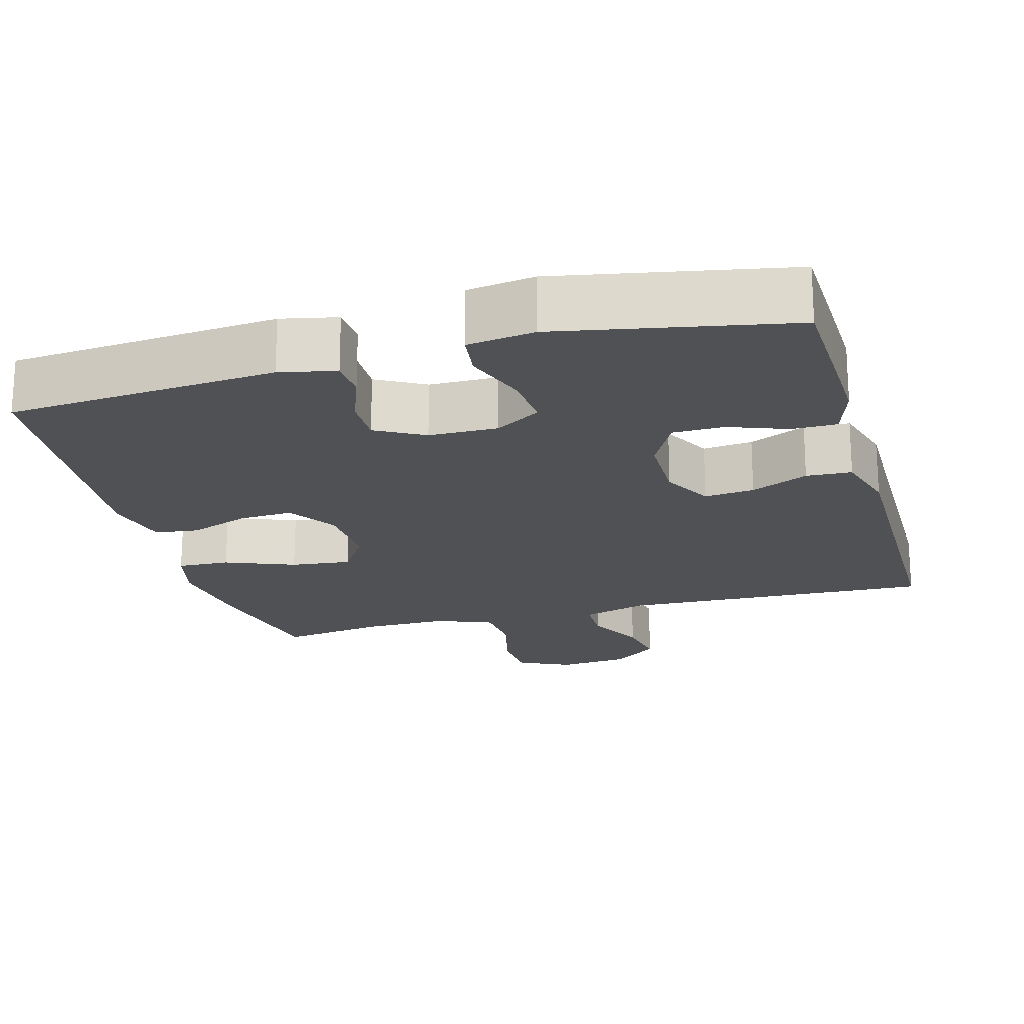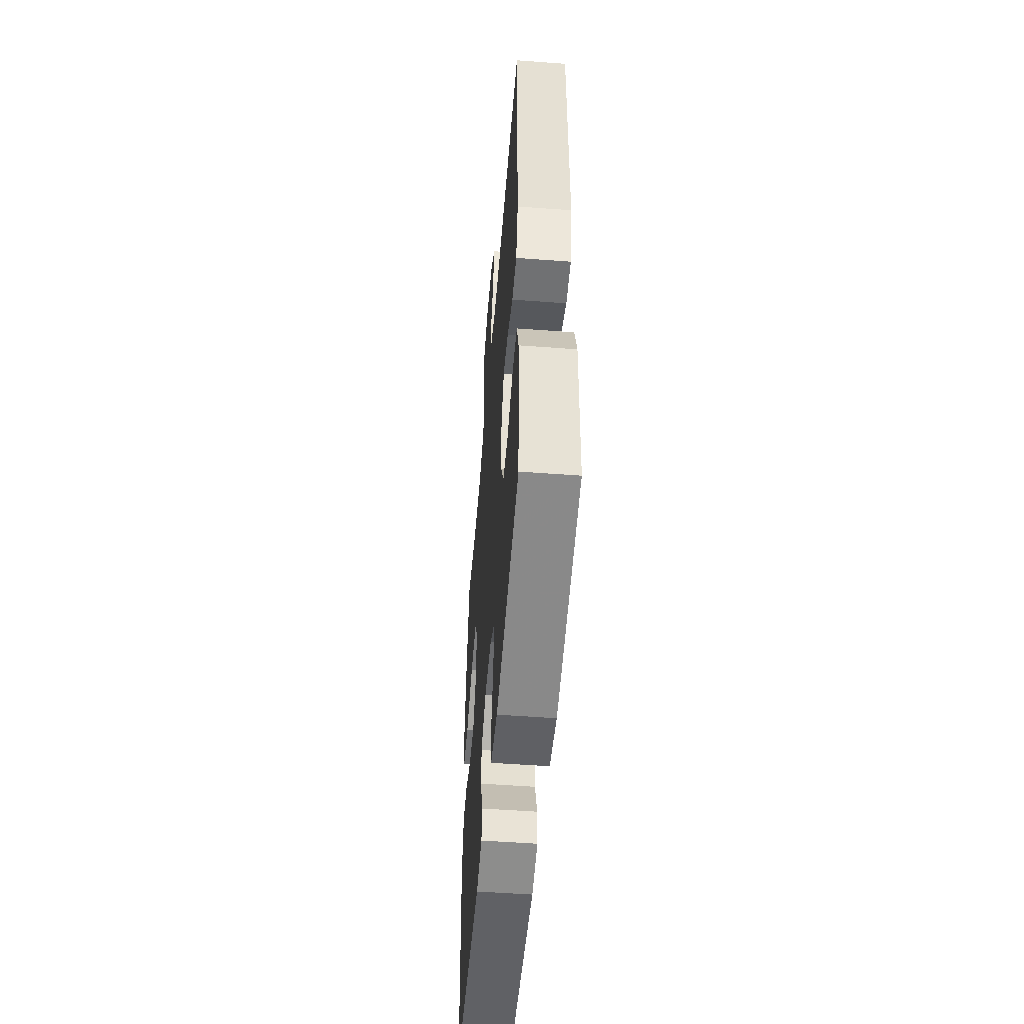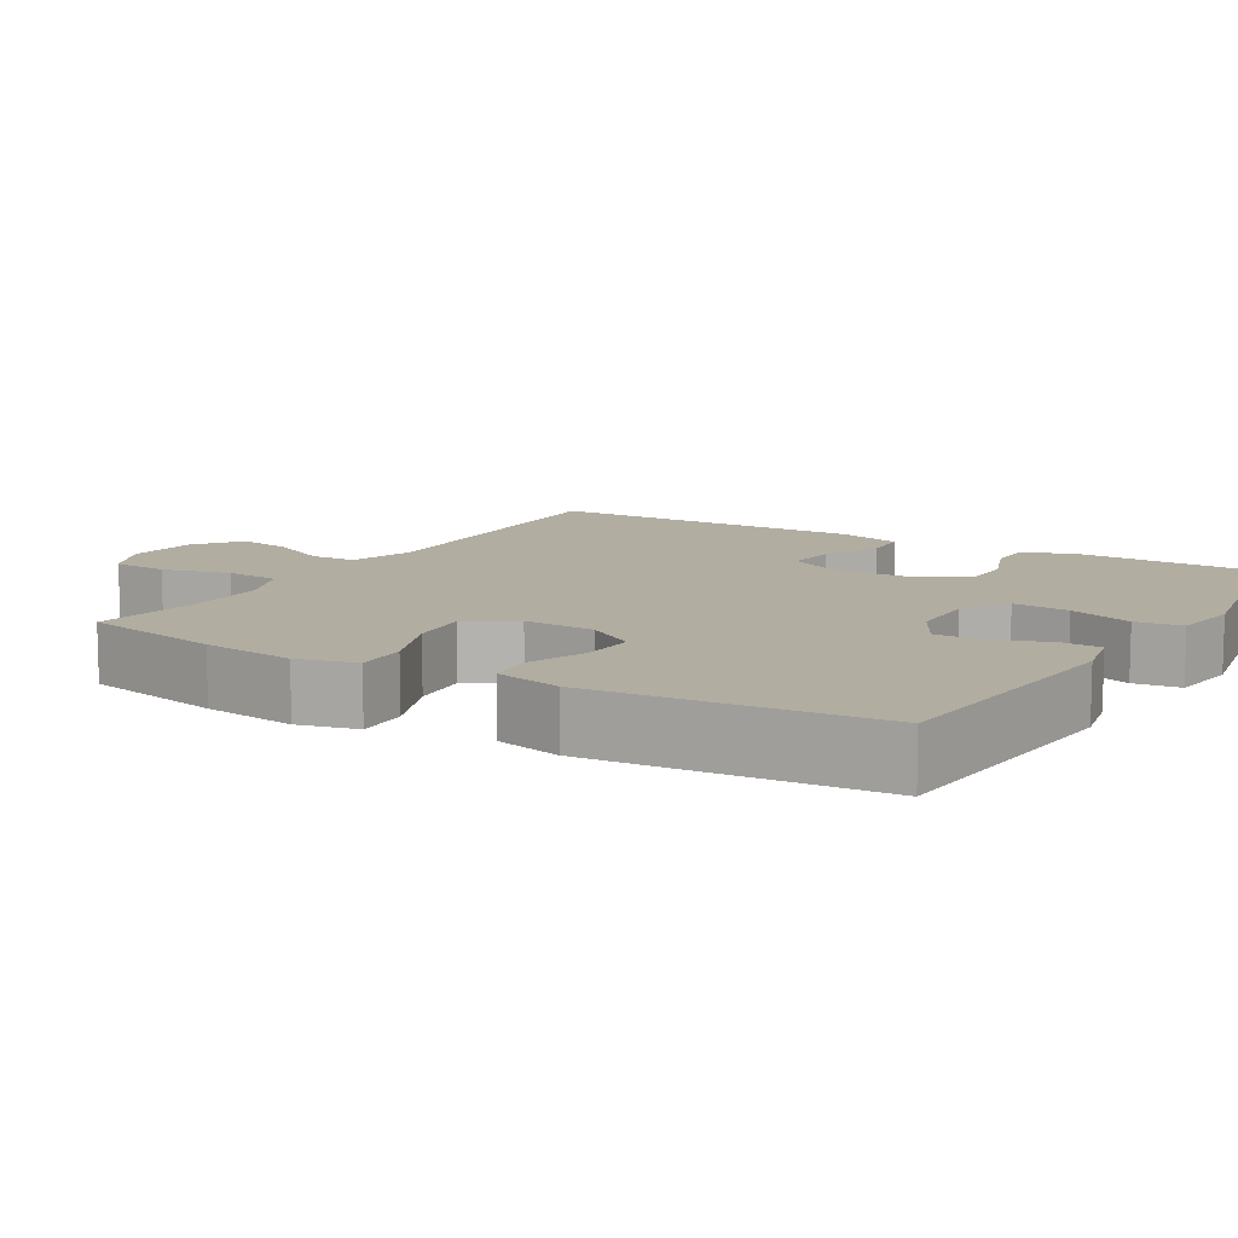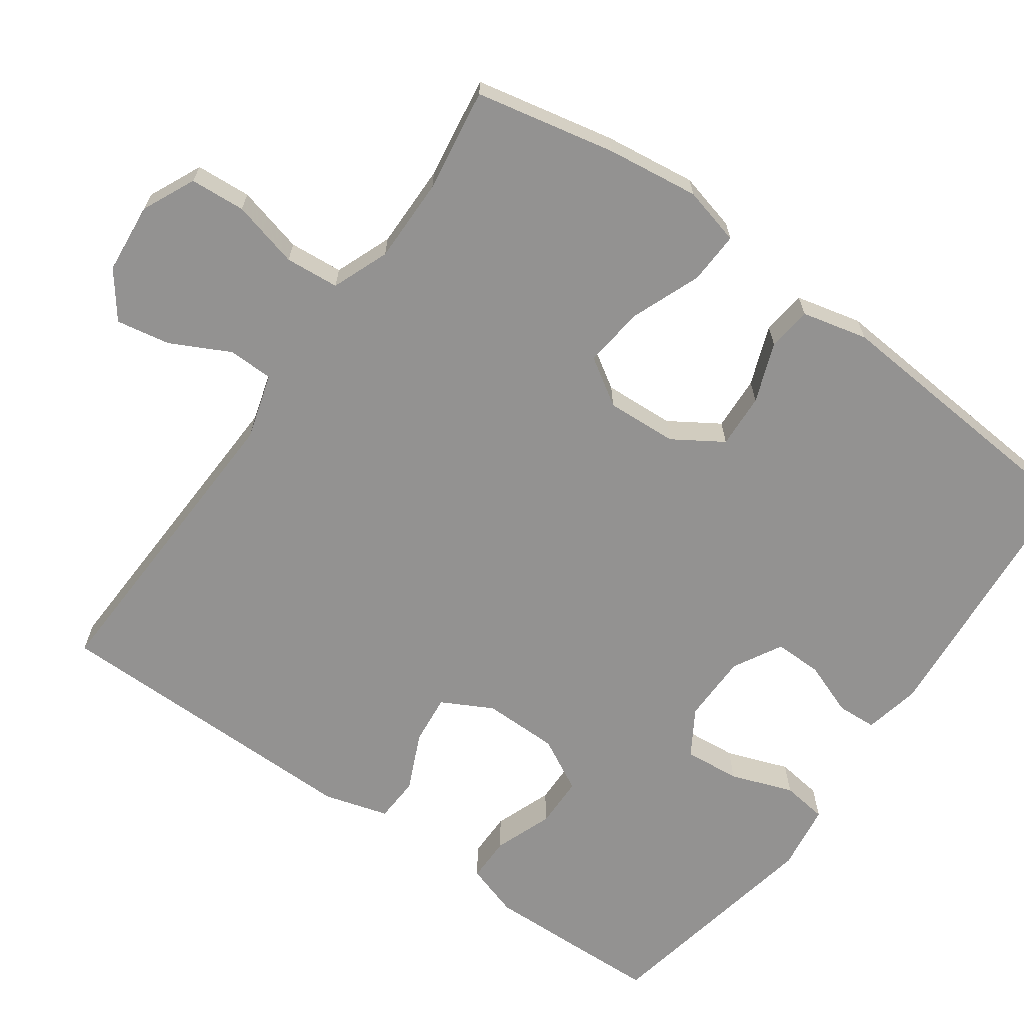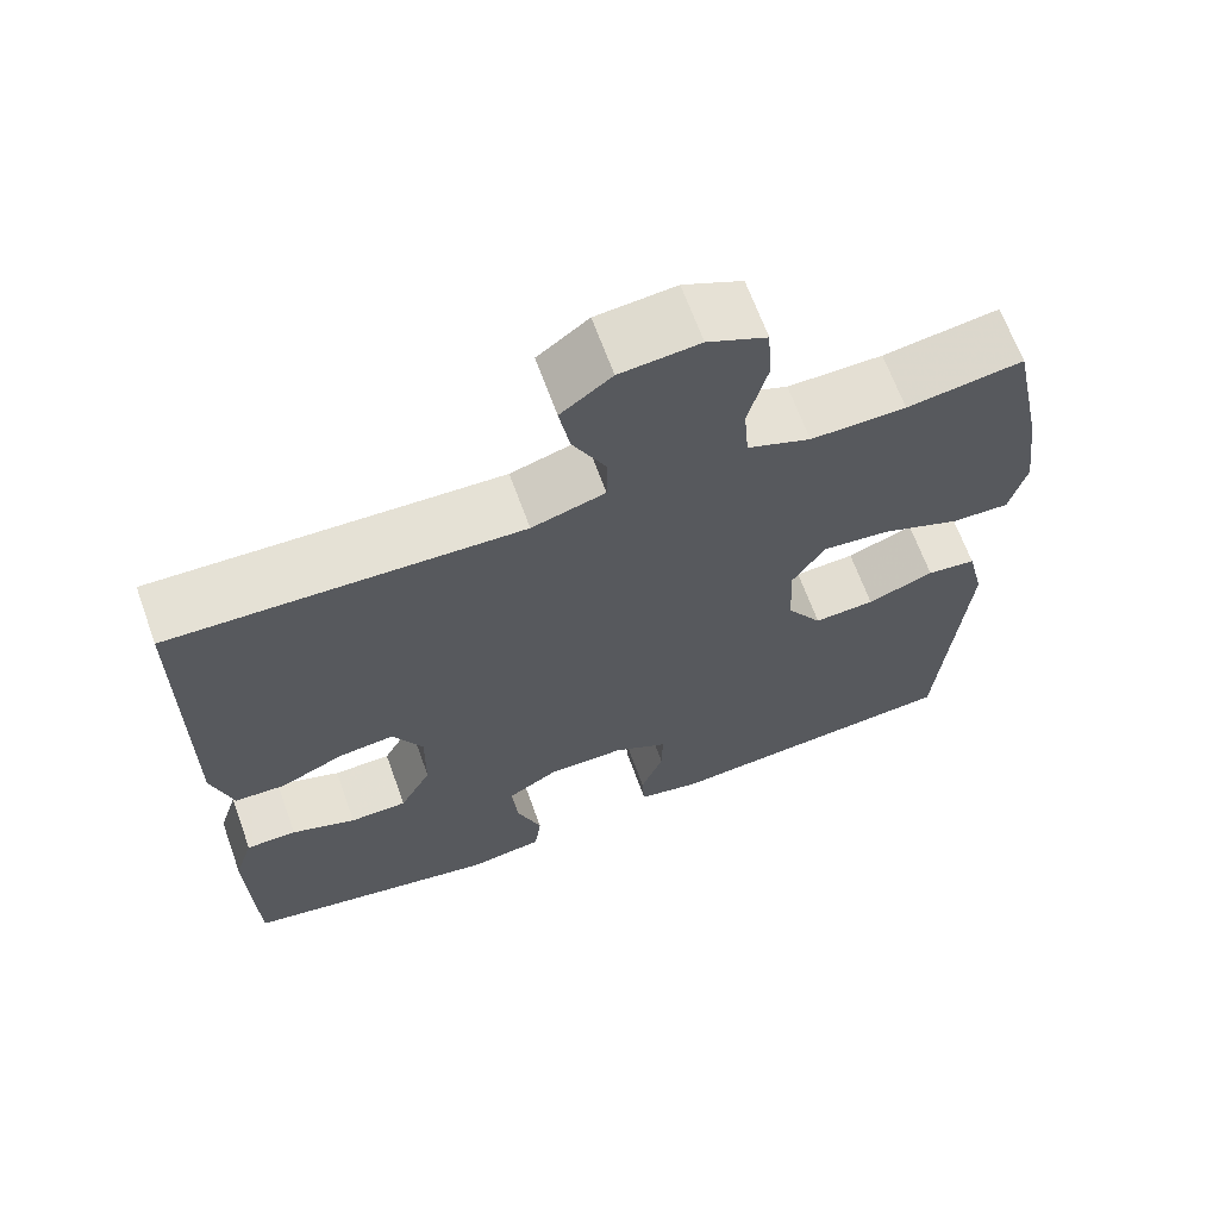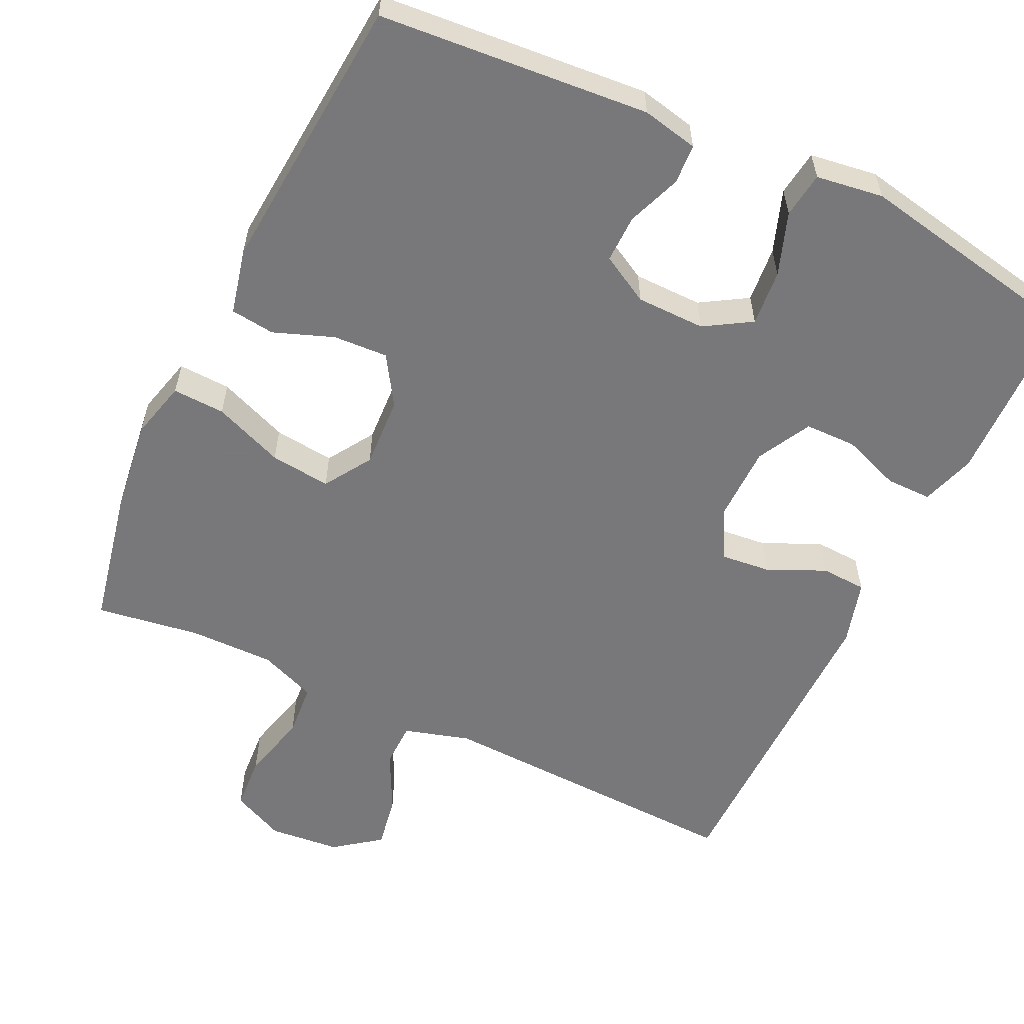
<metadata>
{"format":"obj","ext":"obj","renderer":"f3d","projection":"perspective","resolution":1024,"background":"white","views":[{"elev":-19.9,"azim":-164.5,"up":"+Y"},{"elev":-52.4,"azim":-94.6,"up":"+Z"},{"elev":10.5,"azim":120.9,"up":"+Y"},{"elev":-66.4,"azim":54.6,"up":"+Y"},{"elev":66.3,"azim":-19.9,"up":"+Z"},{"elev":-57.6,"azim":154.4,"up":"+Y"}]}
</metadata>
<code>
v -0.5 0.07 0.5
v -0.08 0.07 0.484
v 0.008 0.07 0.51
v 0.009 0.07 0.571
v -0.031 0.07 0.65
v -0.044 0.07 0.722
v 0.017 0.07 0.768
v 0.112 0.07 0.777
v 0.183 0.07 0.744
v 0.188 0.07 0.67
v 0.165 0.07 0.58
v 0.171 0.07 0.508
v 0.247 0.07 0.478
v 0.361 0.07 0.479
v 0.5 0.07 0.5
v 0.539 0.07 0.313
v 0.555 0.07 0.189
v 0.535 0.07 0.111
v 0.465 0.07 0.114
v 0.371 0.07 0.151
v 0.29 0.07 0.16
v 0.25 0.07 0.097
v 0.255 0.07 0.002
v 0.297 0.07 -0.064
v 0.37 0.07 -0.06
v 0.45 0.07 -0.03
v 0.509 0.07 -0.037
v 0.53 0.07 -0.125
v 0.5 0.07 -0.5
v 0.139 0.07 -0.53
v 0.064 0.07 -0.514
v 0.061 0.07 -0.461
v 0.088 0.07 -0.389
v 0.089 0.07 -0.325
v 0.024 0.07 -0.289
v -0.068 0.07 -0.288
v -0.13 0.07 -0.326
v -0.123 0.07 -0.401
v -0.093 0.07 -0.485
v -0.101 0.07 -0.546
v -0.191 0.07 -0.559
v -0.5 0.07 -0.5
v -0.504 0.07 -0.373
v -0.507 0.07 -0.259
v -0.484 0.07 -0.187
v -0.423 0.07 -0.187
v -0.345 0.07 -0.216
v -0.276 0.07 -0.215
v -0.238 0.07 -0.143
v -0.237 0.07 -0.042
v -0.273 0.07 0.026
v -0.34 0.07 0.019
v -0.417 0.07 -0.016
v -0.478 0.07 -0.013
v -0.503 0.07 0.074
v -0.5 0 0.5
v -0.08 0 0.484
v 0.008 0 0.51
v 0.009 0 0.571
v -0.031 0 0.65
v -0.044 0 0.722
v 0.017 0 0.768
v 0.112 0 0.777
v 0.183 0 0.744
v 0.188 0 0.67
v 0.165 0 0.58
v 0.171 0 0.508
v 0.247 0 0.478
v 0.361 0 0.479
v 0.5 0 0.5
v 0.539 0 0.313
v 0.555 0 0.189
v 0.535 0 0.111
v 0.465 0 0.114
v 0.371 0 0.151
v 0.29 0 0.16
v 0.25 0 0.097
v 0.255 0 0.002
v 0.297 0 -0.064
v 0.37 0 -0.06
v 0.45 0 -0.03
v 0.509 0 -0.037
v 0.53 0 -0.125
v 0.5 0 -0.5
v 0.139 0 -0.53
v 0.064 0 -0.514
v 0.061 0 -0.461
v 0.088 0 -0.389
v 0.089 0 -0.325
v 0.024 0 -0.289
v -0.068 0 -0.288
v -0.13 0 -0.326
v -0.123 0 -0.401
v -0.093 0 -0.485
v -0.101 0 -0.546
v -0.191 0 -0.559
v -0.5 0 -0.5
v -0.504 0 -0.373
v -0.507 0 -0.259
v -0.484 0 -0.187
v -0.423 0 -0.187
v -0.345 0 -0.216
v -0.276 0 -0.215
v -0.238 0 -0.143
v -0.237 0 -0.042
v -0.273 0 0.026
v -0.34 0 0.019
v -0.417 0 -0.016
v -0.478 0 -0.013
v -0.503 0 0.074
f 52 53 54 55
f 51 52 55 1
f 50 51 1 2
f 49 50 2 3
f 44 45 46 47
f 44 47 48
f 43 44 48
f 42 43 48
f 41 42 48
f 38 39 40 41
f 37 38 41 48
f 36 37 48 49
f 30 31 32 33
f 30 33 34
f 29 30 34
f 28 29 34 35
f 25 26 27 28
f 24 25 28 35
f 17 18 19 20
f 17 20 21
f 14 15 16 17
f 13 14 17 21
f 12 13 21 22
f 8 9 10 11
f 8 11 12
f 4 5 6 7
f 3 4 7 8
f 23 24 35 36
f 22 23 36 49
f 12 22 49
f 3 8 12 49
f 110 109 108 107
f 56 110 107 106
f 57 56 106 105
f 58 57 105 104
f 102 101 100 99
f 103 102 99
f 103 99 98
f 103 98 97
f 103 97 96
f 96 95 94 93
f 103 96 93 92
f 104 103 92 91
f 88 87 86 85
f 89 88 85
f 89 85 84
f 90 89 84 83
f 83 82 81 80
f 90 83 80 79
f 75 74 73 72
f 76 75 72
f 72 71 70 69
f 76 72 69 68
f 77 76 68 67
f 66 65 64 63
f 67 66 63
f 62 61 60 59
f 63 62 59 58
f 91 90 79 78
f 104 91 78 77
f 104 77 67
f 104 67 63 58
f 1 56 57 2
f 2 57 58 3
f 3 58 59 4
f 4 59 60 5
f 5 60 61 6
f 6 61 62 7
f 7 62 63 8
f 8 63 64 9
f 9 64 65 10
f 10 65 66 11
f 11 66 67 12
f 12 67 68 13
f 13 68 69 14
f 14 69 70 15
f 15 70 71 16
f 16 71 72 17
f 17 72 73 18
f 18 73 74 19
f 19 74 75 20
f 20 75 76 21
f 21 76 77 22
f 22 77 78 23
f 23 78 79 24
f 24 79 80 25
f 25 80 81 26
f 26 81 82 27
f 27 82 83 28
f 28 83 84 29
f 29 84 85 30
f 30 85 86 31
f 31 86 87 32
f 32 87 88 33
f 33 88 89 34
f 34 89 90 35
f 35 90 91 36
f 36 91 92 37
f 37 92 93 38
f 38 93 94 39
f 39 94 95 40
f 40 95 96 41
f 41 96 97 42
f 42 97 98 43
f 43 98 99 44
f 44 99 100 45
f 45 100 101 46
f 46 101 102 47
f 47 102 103 48
f 48 103 104 49
f 49 104 105 50
f 50 105 106 51
f 51 106 107 52
f 52 107 108 53
f 53 108 109 54
f 54 109 110 55
f 55 110 56 1

</code>
